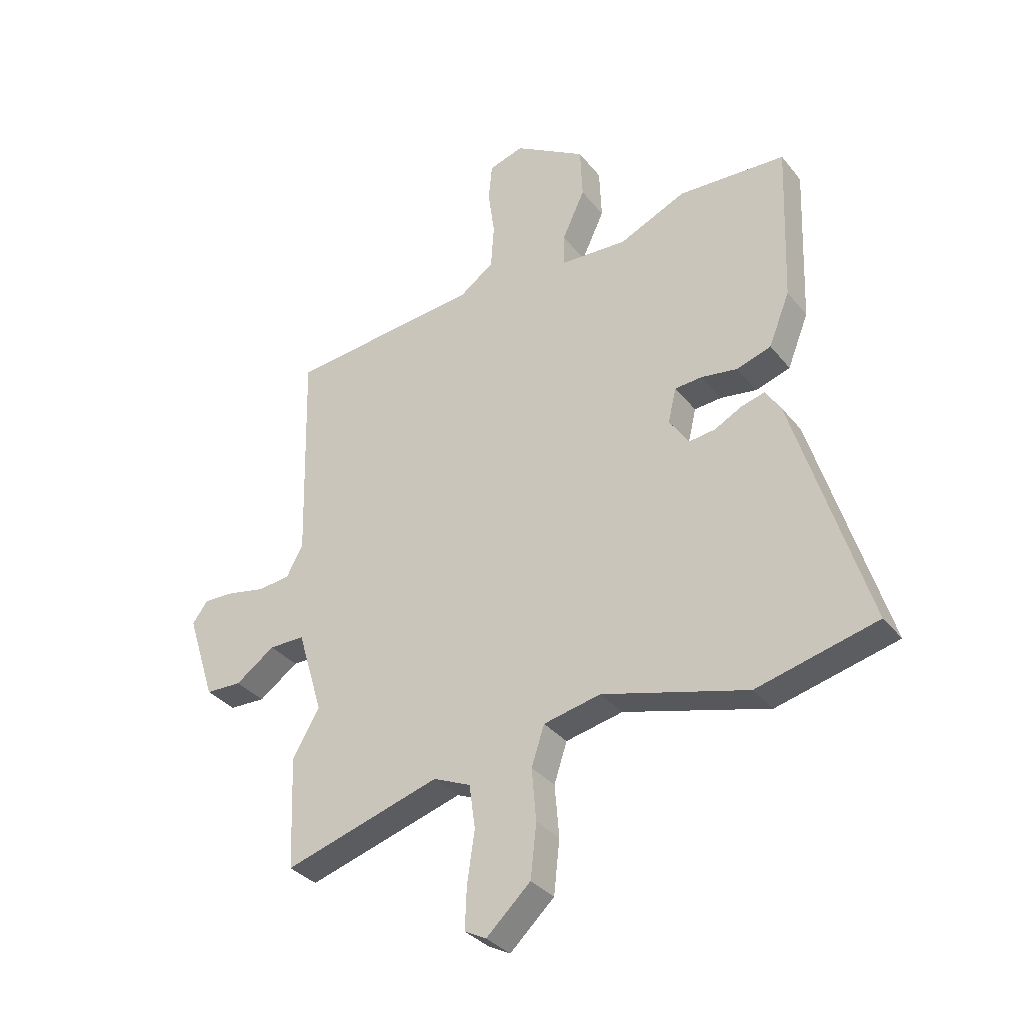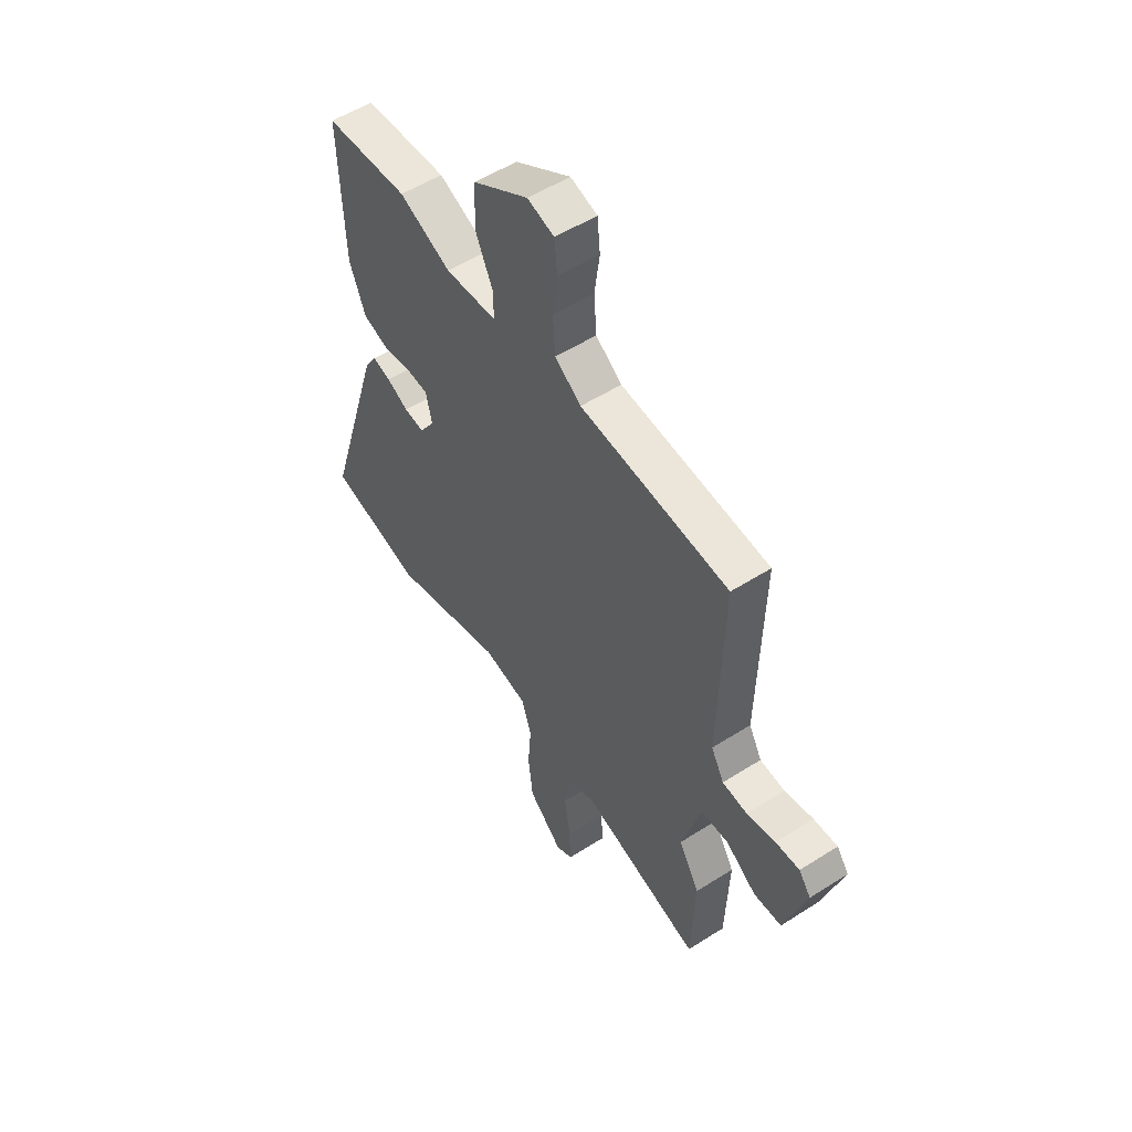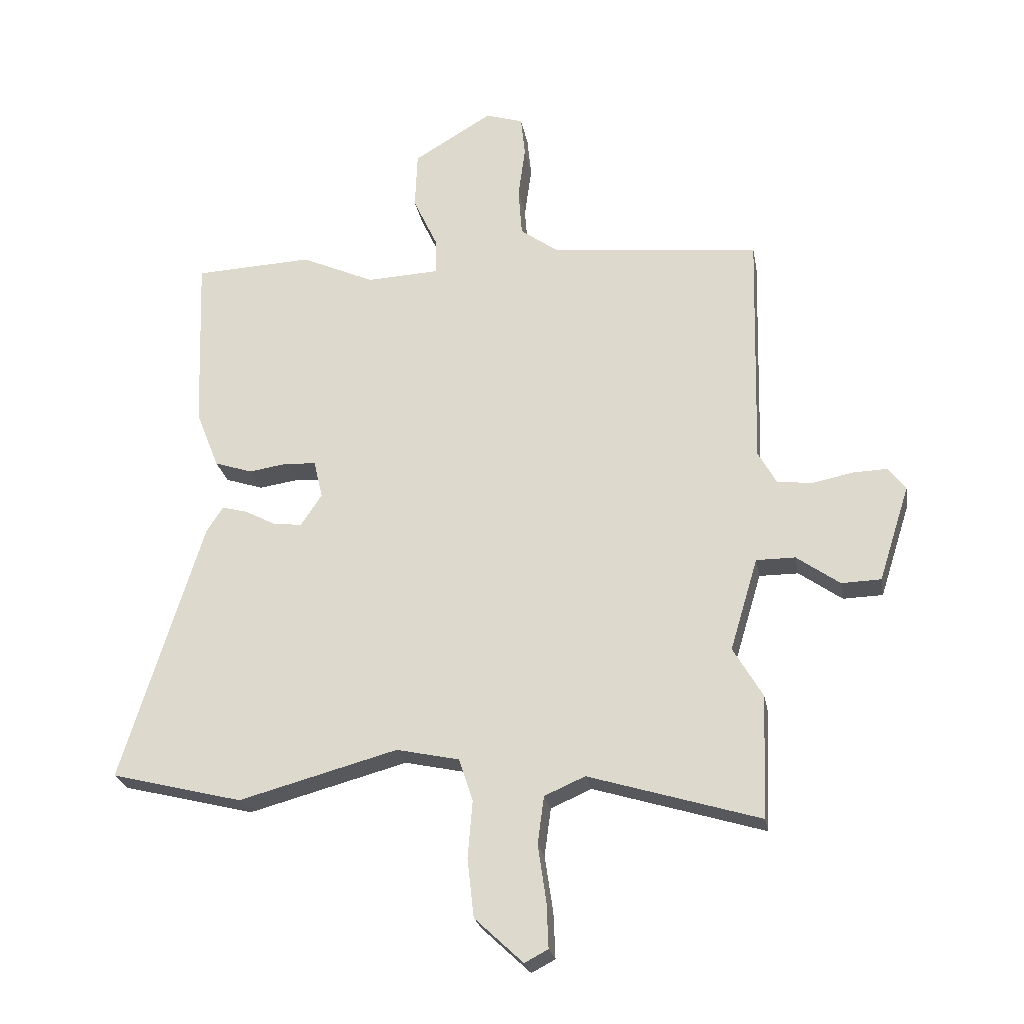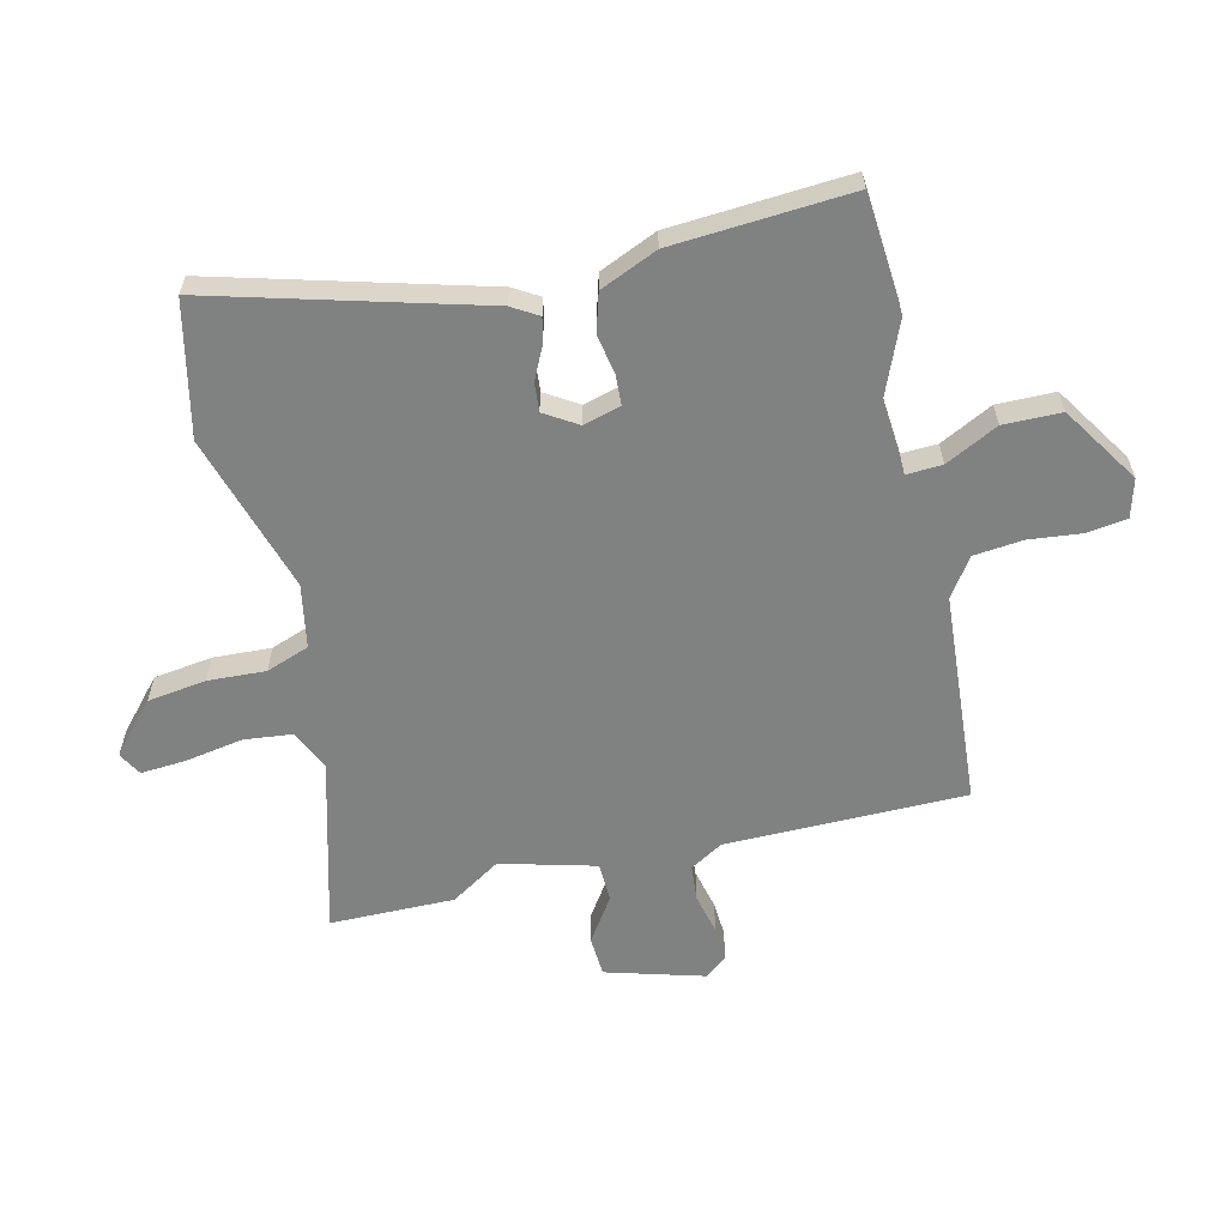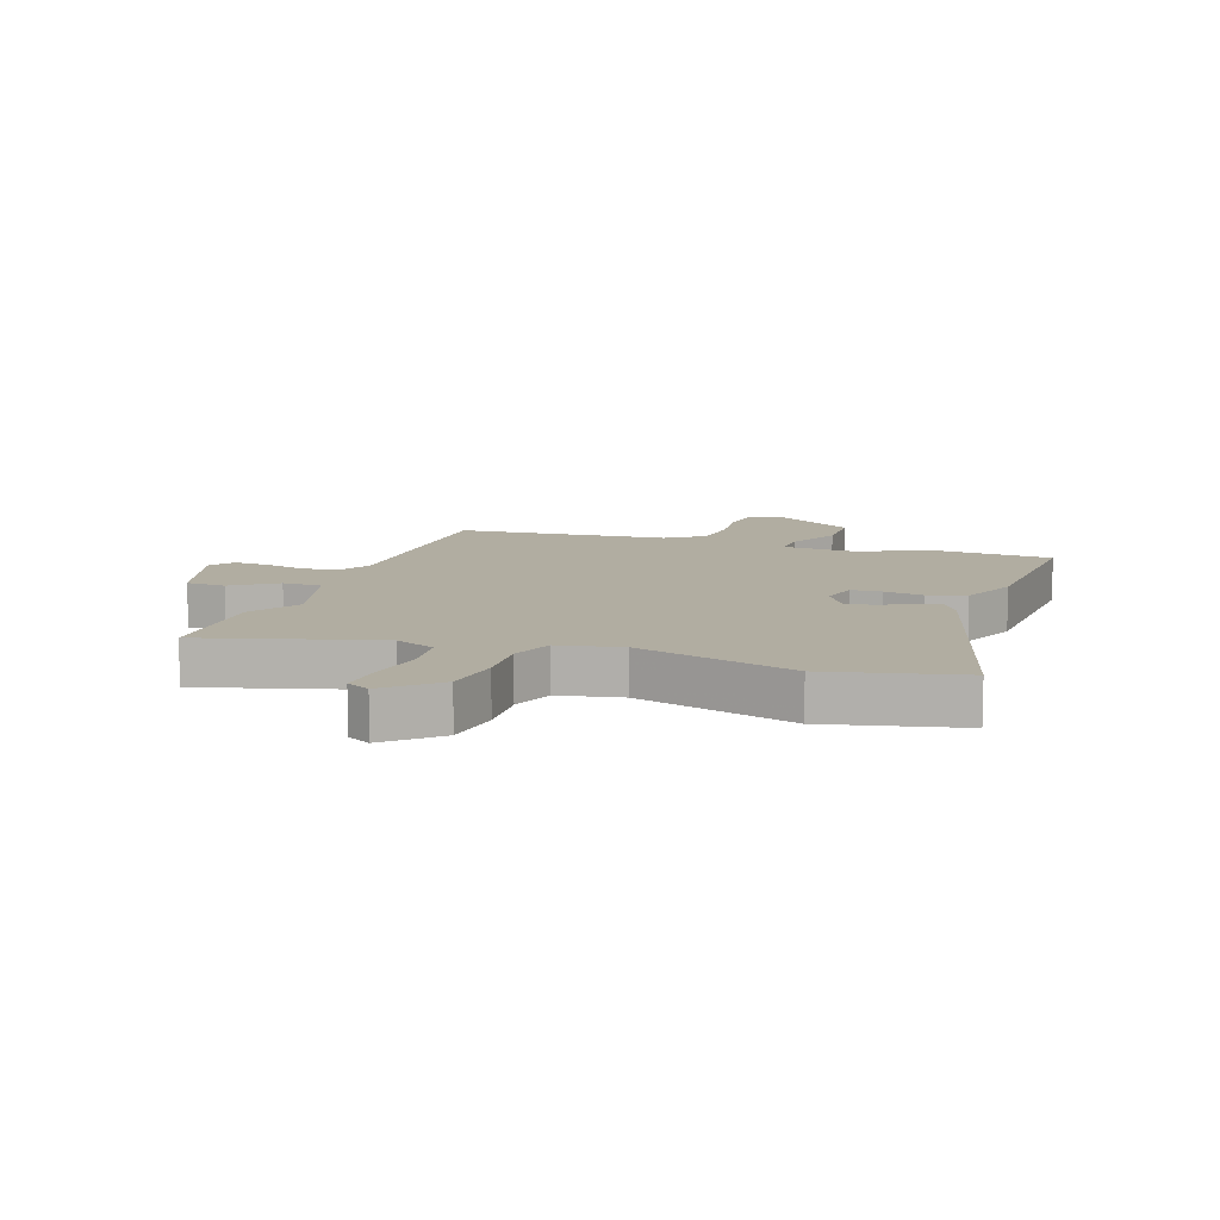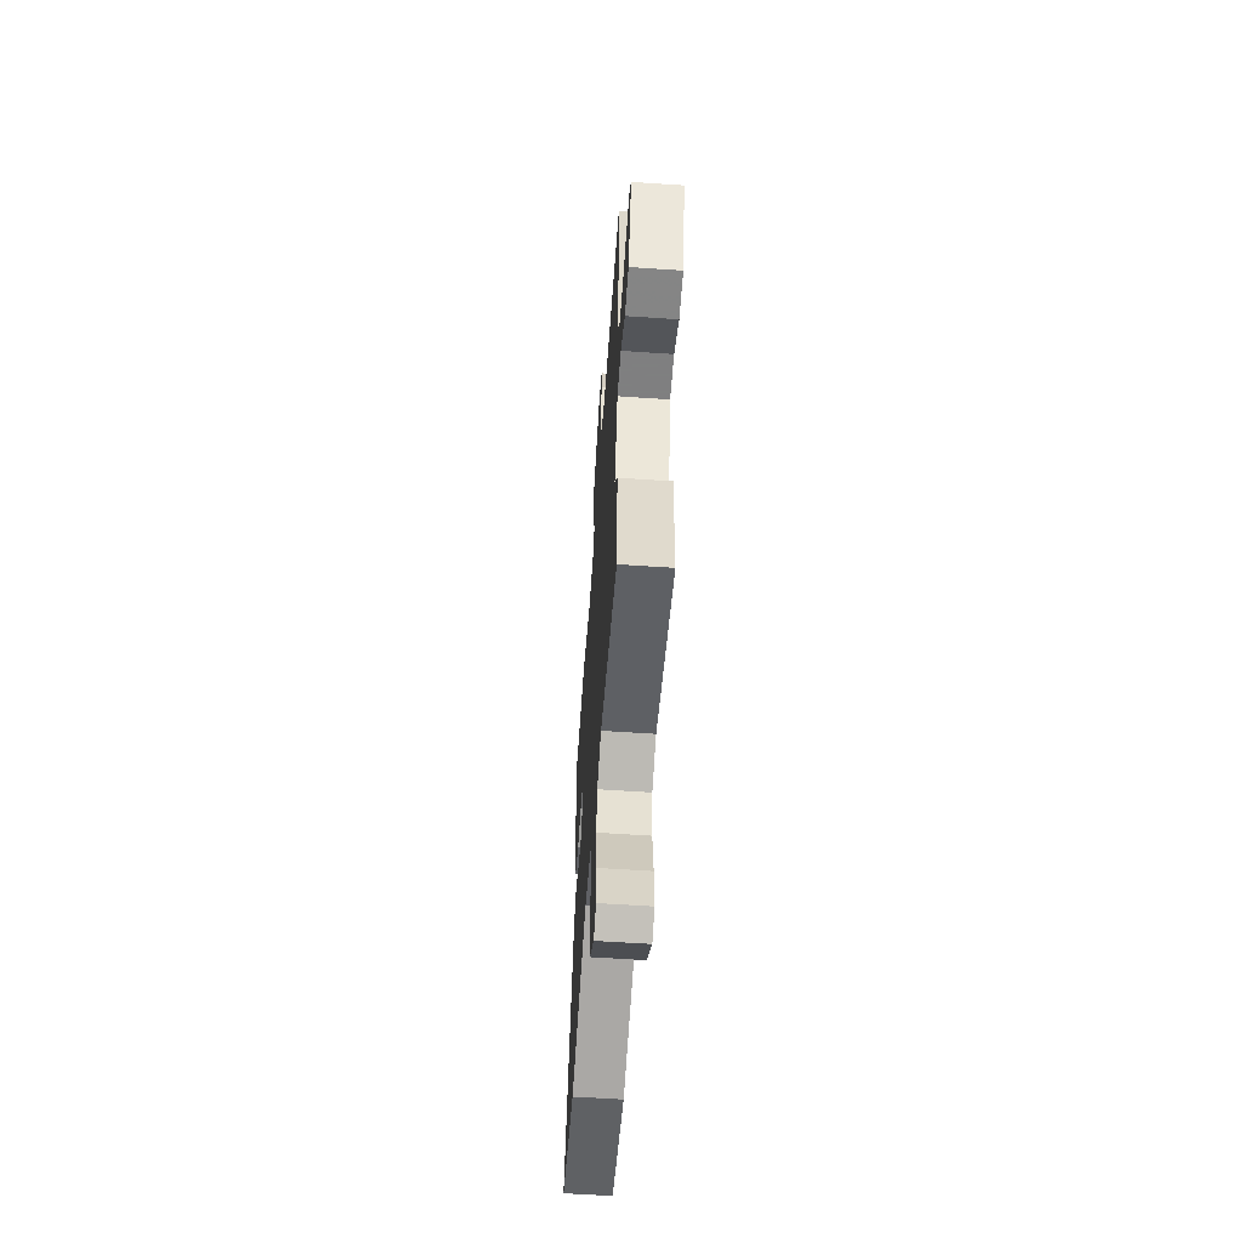
<metadata>
{"format":"obj","ext":"obj","renderer":"f3d","projection":"perspective","resolution":1024,"background":"white","views":[{"elev":-33.6,"azim":-147.6,"up":"+Z"},{"elev":53.4,"azim":55.7,"up":"+Z"},{"elev":-24.3,"azim":10.1,"up":"+Z"},{"elev":-60.3,"azim":-74.9,"up":"+Y"},{"elev":10.3,"azim":-159.7,"up":"+Y"},{"elev":-59.9,"azim":86.0,"up":"+Z"}]}
</metadata>
<code>
v 0.504 0.07 -0.4
v 0.496 0.07 -0.609
v 0.206 0.07 -0.521
v 0.137 0.07 -0.551
v 0.126 0.07 -0.632
v 0.14 0.07 -0.728
v 0.143 0.07 -0.805
v 0.103 0.07 -0.826
v 0.021 0.07 -0.749
v 0.01 0.07 -0.65
v 0.018 0.07 -0.553
v -0.006 0.07 -0.48
v -0.112 0.07 -0.457
v -0.381 0.07 -0.53
v -0.604 0.07 -0.474
v -0.466 0.07 -0.029
v -0.438 0.07 0.014
v -0.394 0.07 0.002
v -0.343 0.07 -0.025
v -0.294 0.07 -0.031
v -0.258 0.07 0.023
v -0.273 0.07 0.087
v -0.324 0.07 0.091
v -0.391 0.07 0.081
v -0.455 0.07 0.102
v -0.494 0.07 0.2
v -0.505 0.07 0.5
v -0.305 0.07 0.509
v -0.181 0.07 0.453
v -0.057 0.07 0.459
v -0.058 0.07 0.519
v -0.1 0.07 0.609
v -0.096 0.07 0.706
v 0.037 0.07 0.786
v 0.101 0.07 0.766
v 0.108 0.07 0.697
v 0.096 0.07 0.609
v 0.102 0.07 0.527
v 0.165 0.07 0.481
v 0.522 0.07 0.443
v 0.512 0.07 0.04
v 0.543 0.07 -0.016
v 0.603 0.07 -0.023
v 0.672 0.07 -0.009
v 0.73 0.07 -0.007
v 0.759 0.07 -0.046
v 0.707 0.07 -0.208
v 0.64 0.07 -0.21
v 0.567 0.07 -0.158
v 0.501 0.07 -0.158
v 0.454 0.07 -0.315
v 0.504 0 -0.4
v 0.496 0 -0.609
v 0.206 0 -0.521
v 0.137 0 -0.551
v 0.126 0 -0.632
v 0.14 0 -0.728
v 0.143 0 -0.805
v 0.103 0 -0.826
v 0.021 0 -0.749
v 0.01 0 -0.65
v 0.018 0 -0.553
v -0.006 0 -0.48
v -0.112 0 -0.457
v -0.381 0 -0.53
v -0.604 0 -0.474
v -0.466 0 -0.029
v -0.438 0 0.014
v -0.394 0 0.002
v -0.343 0 -0.025
v -0.294 0 -0.031
v -0.258 0 0.023
v -0.273 0 0.087
v -0.324 0 0.091
v -0.391 0 0.081
v -0.455 0 0.102
v -0.494 0 0.2
v -0.505 0 0.5
v -0.305 0 0.509
v -0.181 0 0.453
v -0.057 0 0.459
v -0.058 0 0.519
v -0.1 0 0.609
v -0.096 0 0.706
v 0.037 0 0.786
v 0.101 0 0.766
v 0.108 0 0.697
v 0.096 0 0.609
v 0.102 0 0.527
v 0.165 0 0.481
v 0.522 0 0.443
v 0.512 0 0.04
v 0.543 0 -0.016
v 0.603 0 -0.023
v 0.672 0 -0.009
v 0.73 0 -0.007
v 0.759 0 -0.046
v 0.707 0 -0.208
v 0.64 0 -0.21
v 0.567 0 -0.158
v 0.501 0 -0.158
v 0.454 0 -0.315
f 46 47 48 49
f 46 49 50
f 43 44 45 46
f 42 43 46 50
f 41 42 50 51
f 39 40 41 51
f 34 35 36 37
f 34 37 38
f 31 32 33 34
f 30 31 34 38
f 26 27 28 29
f 26 29 30
f 23 24 25 26
f 22 23 26 30
f 21 22 30 38
f 16 17 18 19
f 16 19 20
f 13 14 15 16
f 12 13 16 20
f 8 9 10 11
f 6 7 8 11
f 5 6 11 12
f 4 5 12 20
f 51 1 2 3
f 21 38 39 51
f 20 21 51
f 3 4 20 51
f 100 99 98 97
f 101 100 97
f 97 96 95 94
f 101 97 94 93
f 102 101 93 92
f 102 92 91 90
f 88 87 86 85
f 89 88 85
f 85 84 83 82
f 89 85 82 81
f 80 79 78 77
f 81 80 77
f 77 76 75 74
f 81 77 74 73
f 89 81 73 72
f 70 69 68 67
f 71 70 67
f 67 66 65 64
f 71 67 64 63
f 62 61 60 59
f 62 59 58 57
f 63 62 57 56
f 71 63 56 55
f 54 53 52 102
f 102 90 89 72
f 102 72 71
f 102 71 55 54
f 1 52 53 2
f 2 53 54 3
f 3 54 55 4
f 4 55 56 5
f 5 56 57 6
f 6 57 58 7
f 7 58 59 8
f 8 59 60 9
f 9 60 61 10
f 10 61 62 11
f 11 62 63 12
f 12 63 64 13
f 13 64 65 14
f 14 65 66 15
f 15 66 67 16
f 16 67 68 17
f 17 68 69 18
f 18 69 70 19
f 19 70 71 20
f 20 71 72 21
f 21 72 73 22
f 22 73 74 23
f 23 74 75 24
f 24 75 76 25
f 25 76 77 26
f 26 77 78 27
f 27 78 79 28
f 28 79 80 29
f 29 80 81 30
f 30 81 82 31
f 31 82 83 32
f 32 83 84 33
f 33 84 85 34
f 34 85 86 35
f 35 86 87 36
f 36 87 88 37
f 37 88 89 38
f 38 89 90 39
f 39 90 91 40
f 40 91 92 41
f 41 92 93 42
f 42 93 94 43
f 43 94 95 44
f 44 95 96 45
f 45 96 97 46
f 46 97 98 47
f 47 98 99 48
f 48 99 100 49
f 49 100 101 50
f 50 101 102 51
f 51 102 52 1

</code>
